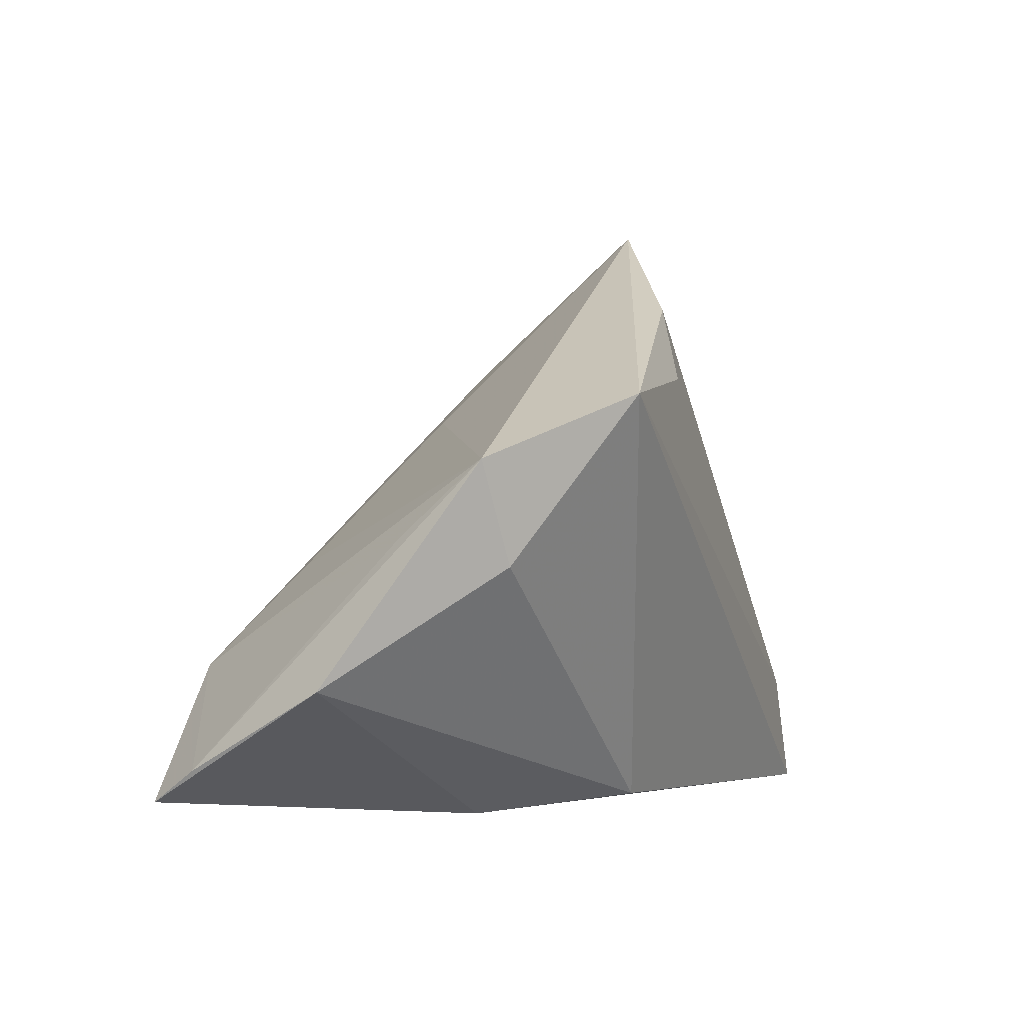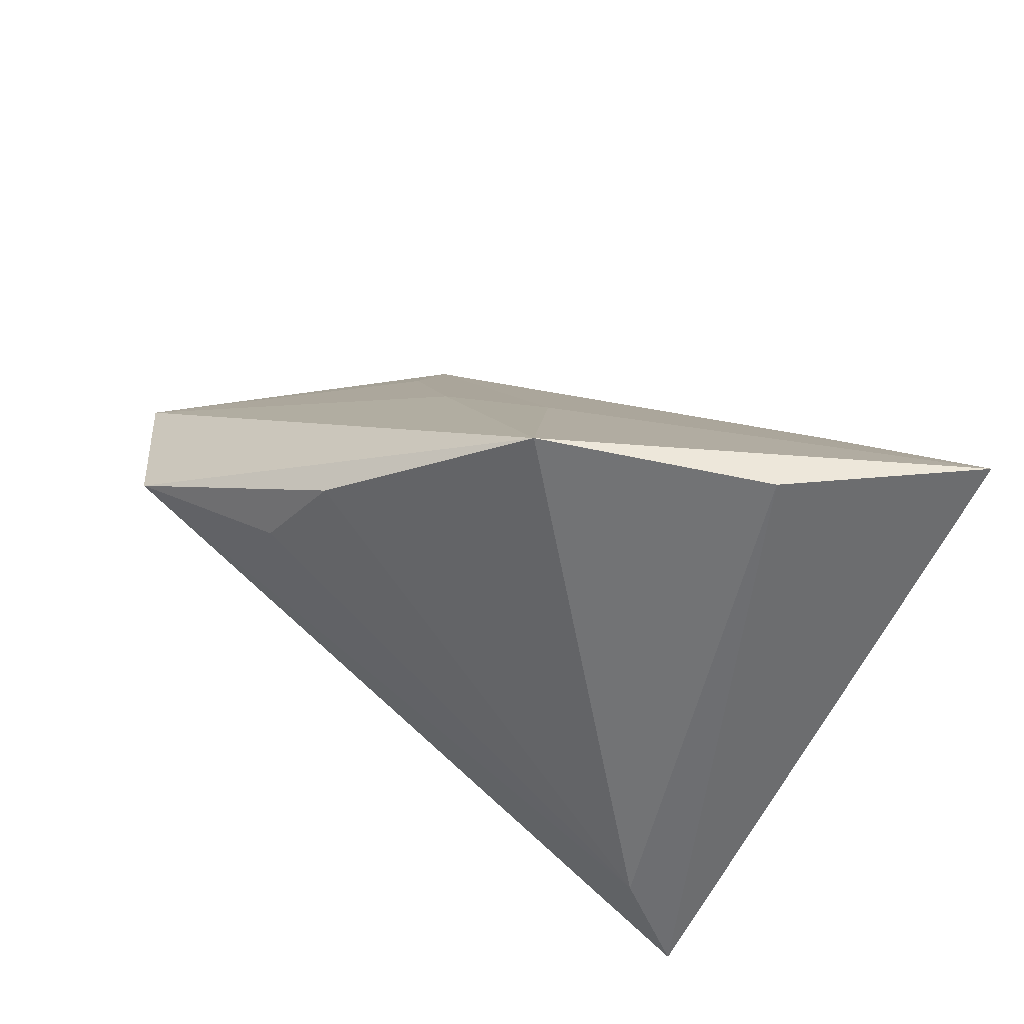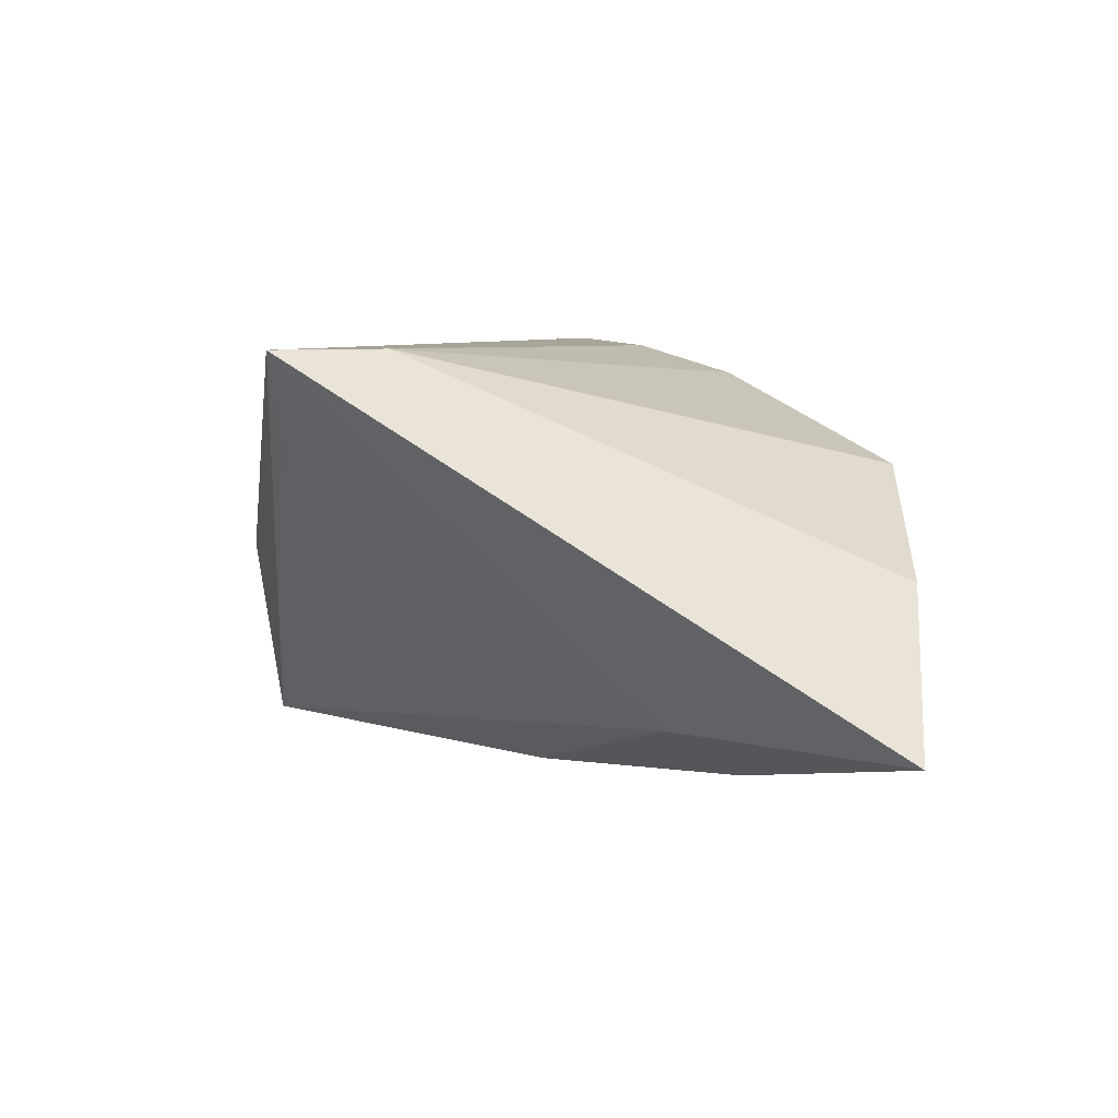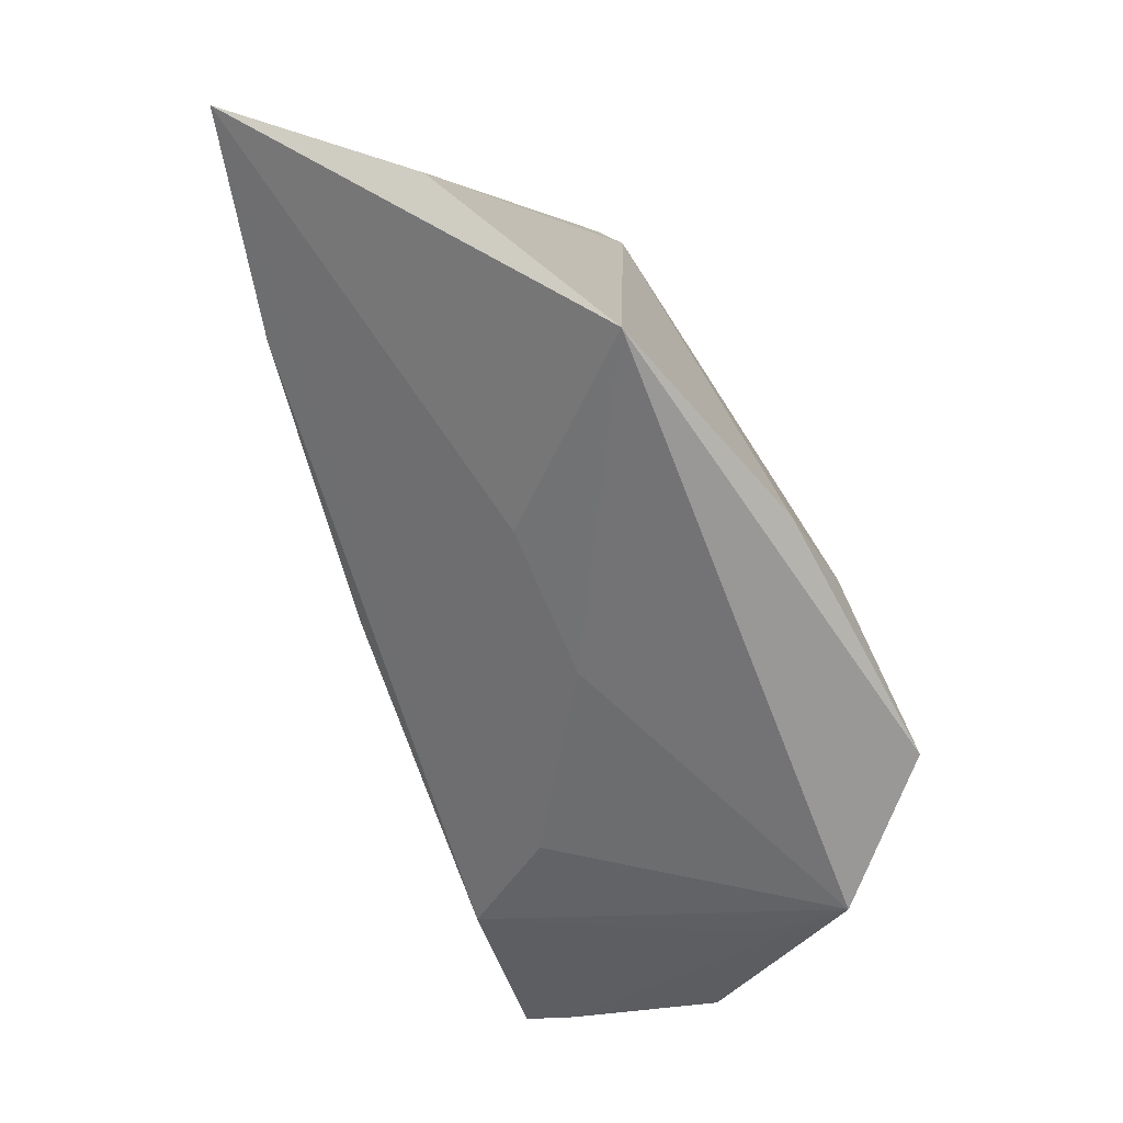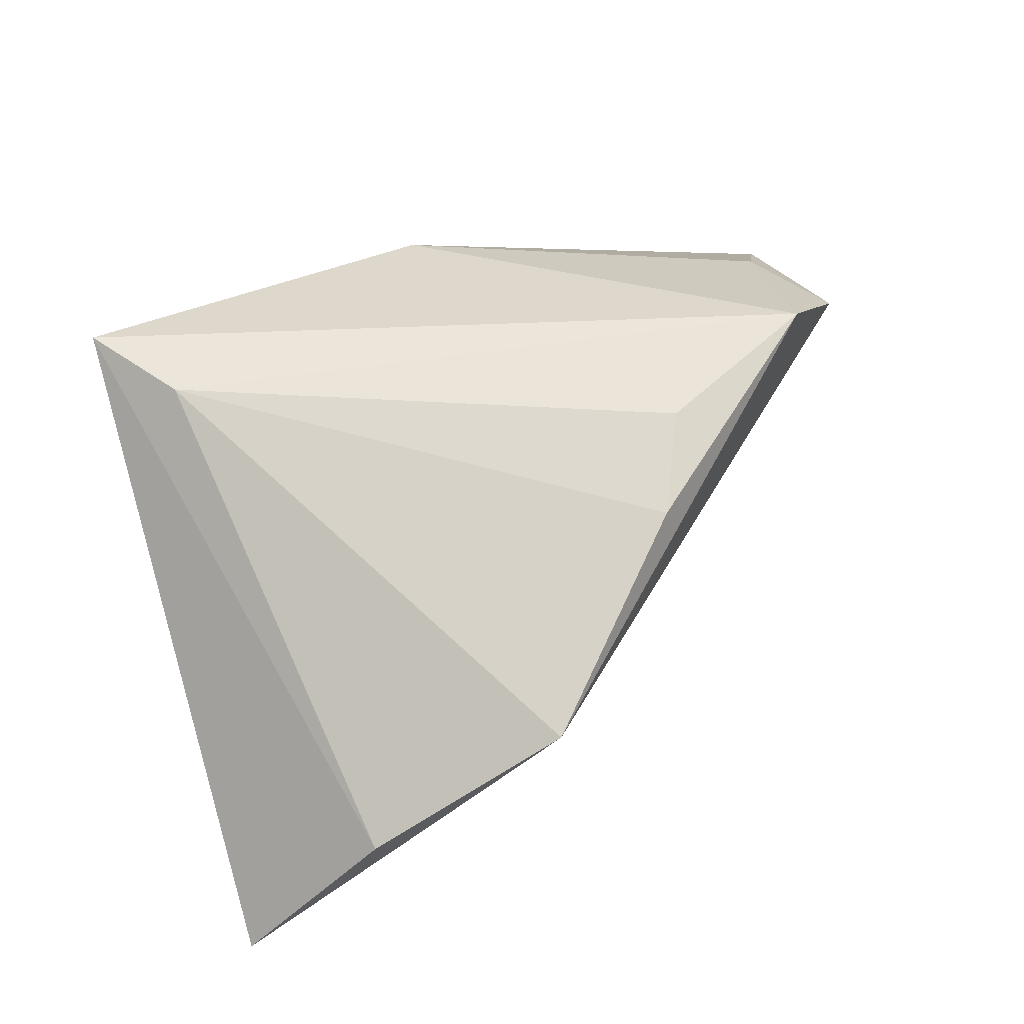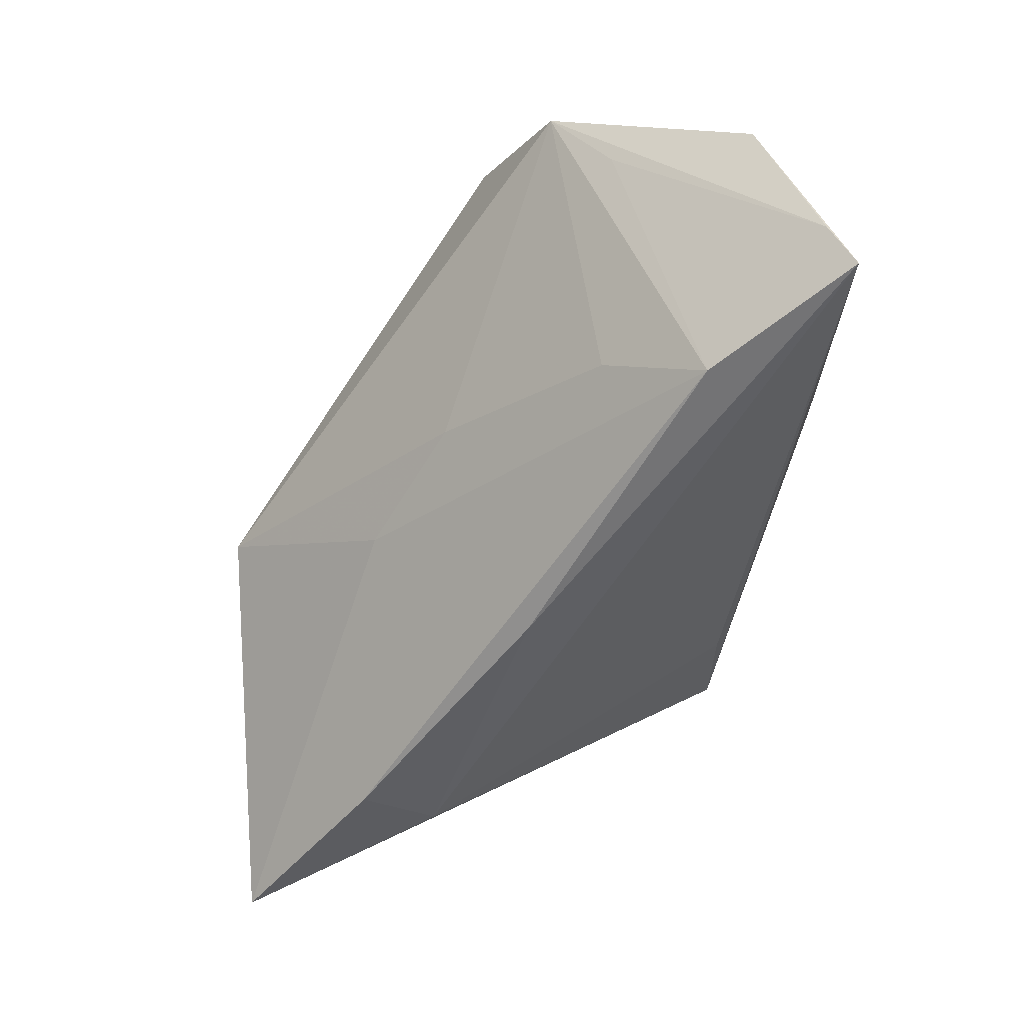
<metadata>
{"format":"obj","ext":"obj","renderer":"f3d","projection":"perspective","resolution":1024,"background":"white","views":[{"elev":-11.3,"azim":-72.4,"up":"+Y"},{"elev":55.3,"azim":36.2,"up":"+Y"},{"elev":6.5,"azim":89.0,"up":"+Z"},{"elev":78.5,"azim":-115.5,"up":"+Y"},{"elev":56.4,"azim":154.5,"up":"+Z"},{"elev":-63.5,"azim":-90.4,"up":"+Z"}]}
</metadata>
<code>
v 0.01064 0.04328 0.008739
v -0.02927 -0.006081 -0.0198
v 0.02814 -0.02581 0.0122
v 0.03579 -0.01382 0.02264
v -0.0184 0.01556 0.02202
v -0.03931 0.008715 0.02264
v -0.046 -0.03419 -0.02988
v -0.04471 -0.01042 0.009811
v 0.03109 0.02385 -0.02384
v -0.01508 0.01326 -0.008271
v 0.03812 0.01492 -0.01753
v 0.002799 0.002461 -0.0276
v -0.05446 -0.02405 -0.007781
v 0.03465 0.04211 -0.002242
v -0.05123 -7.185e-05 0.008802
v -0.03292 -0.01776 -0.03008
v -0.01175 0.02616 0.01869
v -0.0484 -0.03114 -0.02437
v -0.01633 -0.03419 -0.003283
v -0.04913 -0.007511 -0.0009667
v 0.05167 0.04018 -0.01901
v 0.04224 -0.02592 0.02264
v -0.003421 -0.0313 0.012
v 0.0004761 0.02264 -0.008551
f 21 22 11
f 23 8 13
f 22 6 23
f 6 8 23
f 4 6 22
f 4 5 6
f 22 7 3
f 3 11 22
f 7 11 3
f 19 7 22
f 22 23 19
f 13 7 19
f 19 23 13
f 6 5 17
f 17 1 6
f 5 4 17
f 4 1 17
f 21 1 14
f 14 1 4
f 14 22 21
f 14 4 22
f 12 11 7
f 7 16 12
f 24 16 2
f 24 1 21
f 21 16 24
f 18 7 13
f 18 16 7
f 2 16 15
f 6 1 15
f 15 18 13
f 13 8 15
f 15 8 6
f 9 16 21
f 9 12 16
f 21 11 9
f 11 12 9
f 2 15 10
f 10 15 1
f 10 24 2
f 1 24 10
f 16 18 20
f 20 15 16
f 18 15 20

</code>
